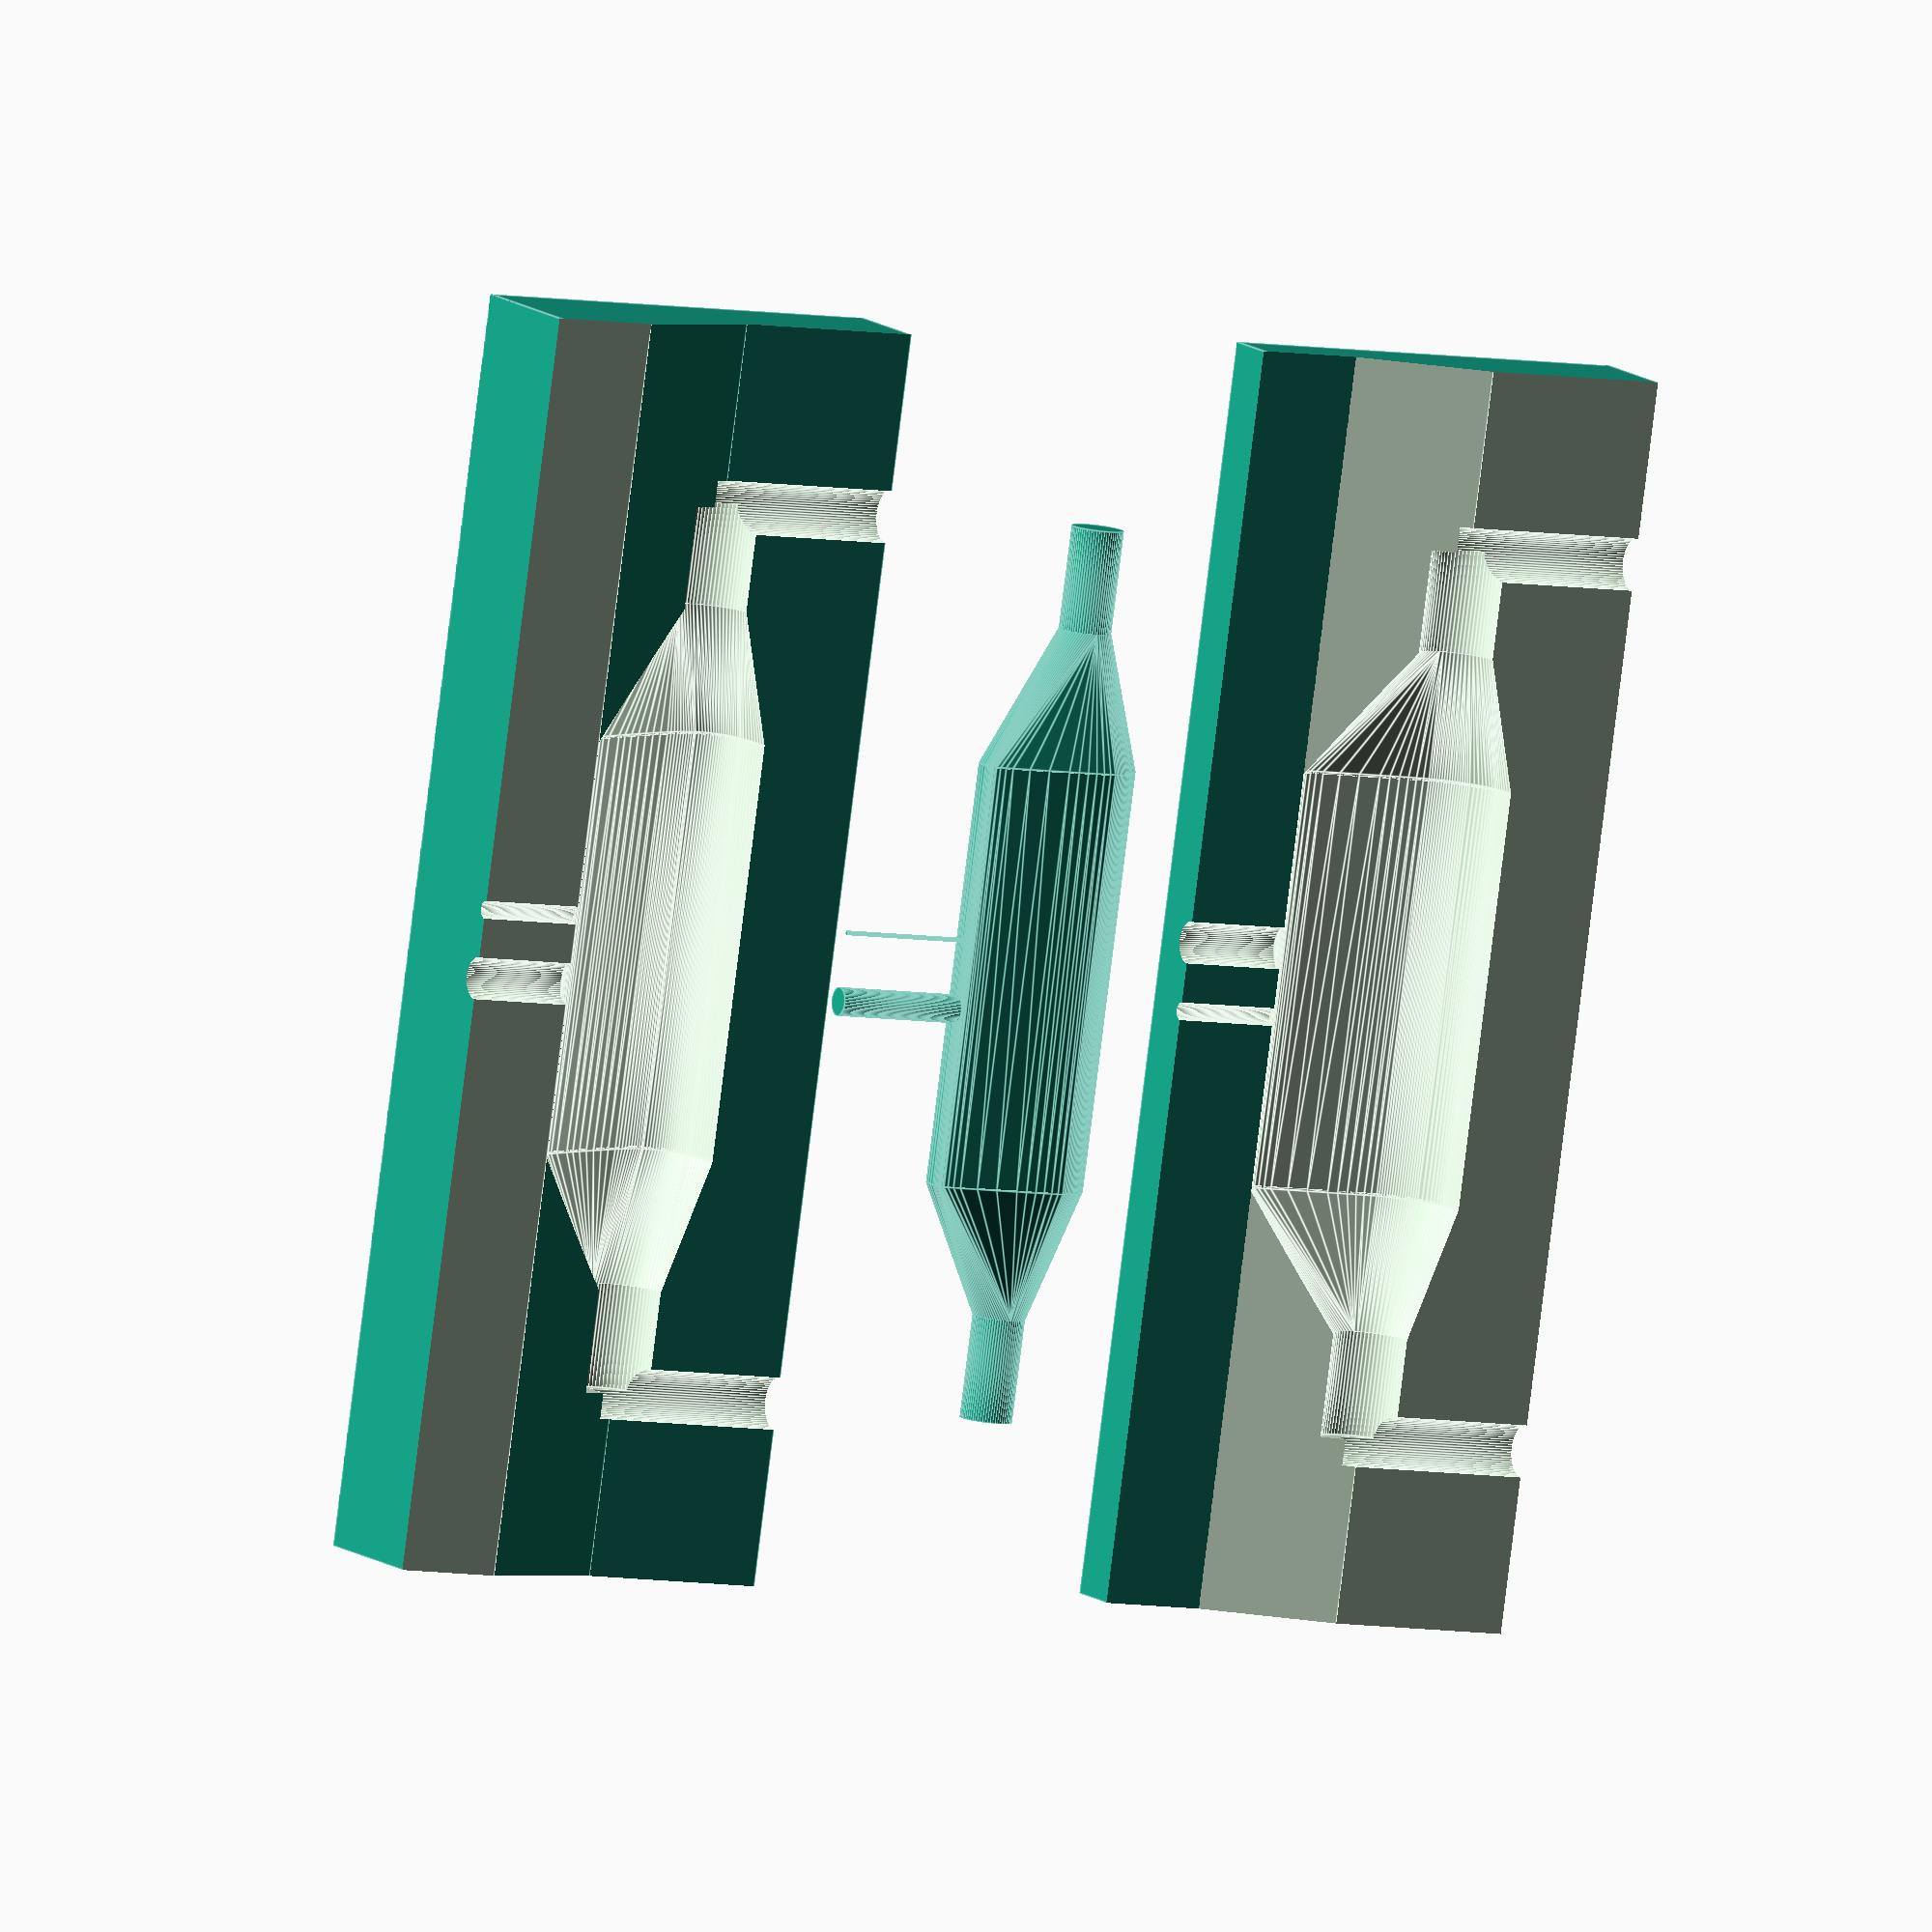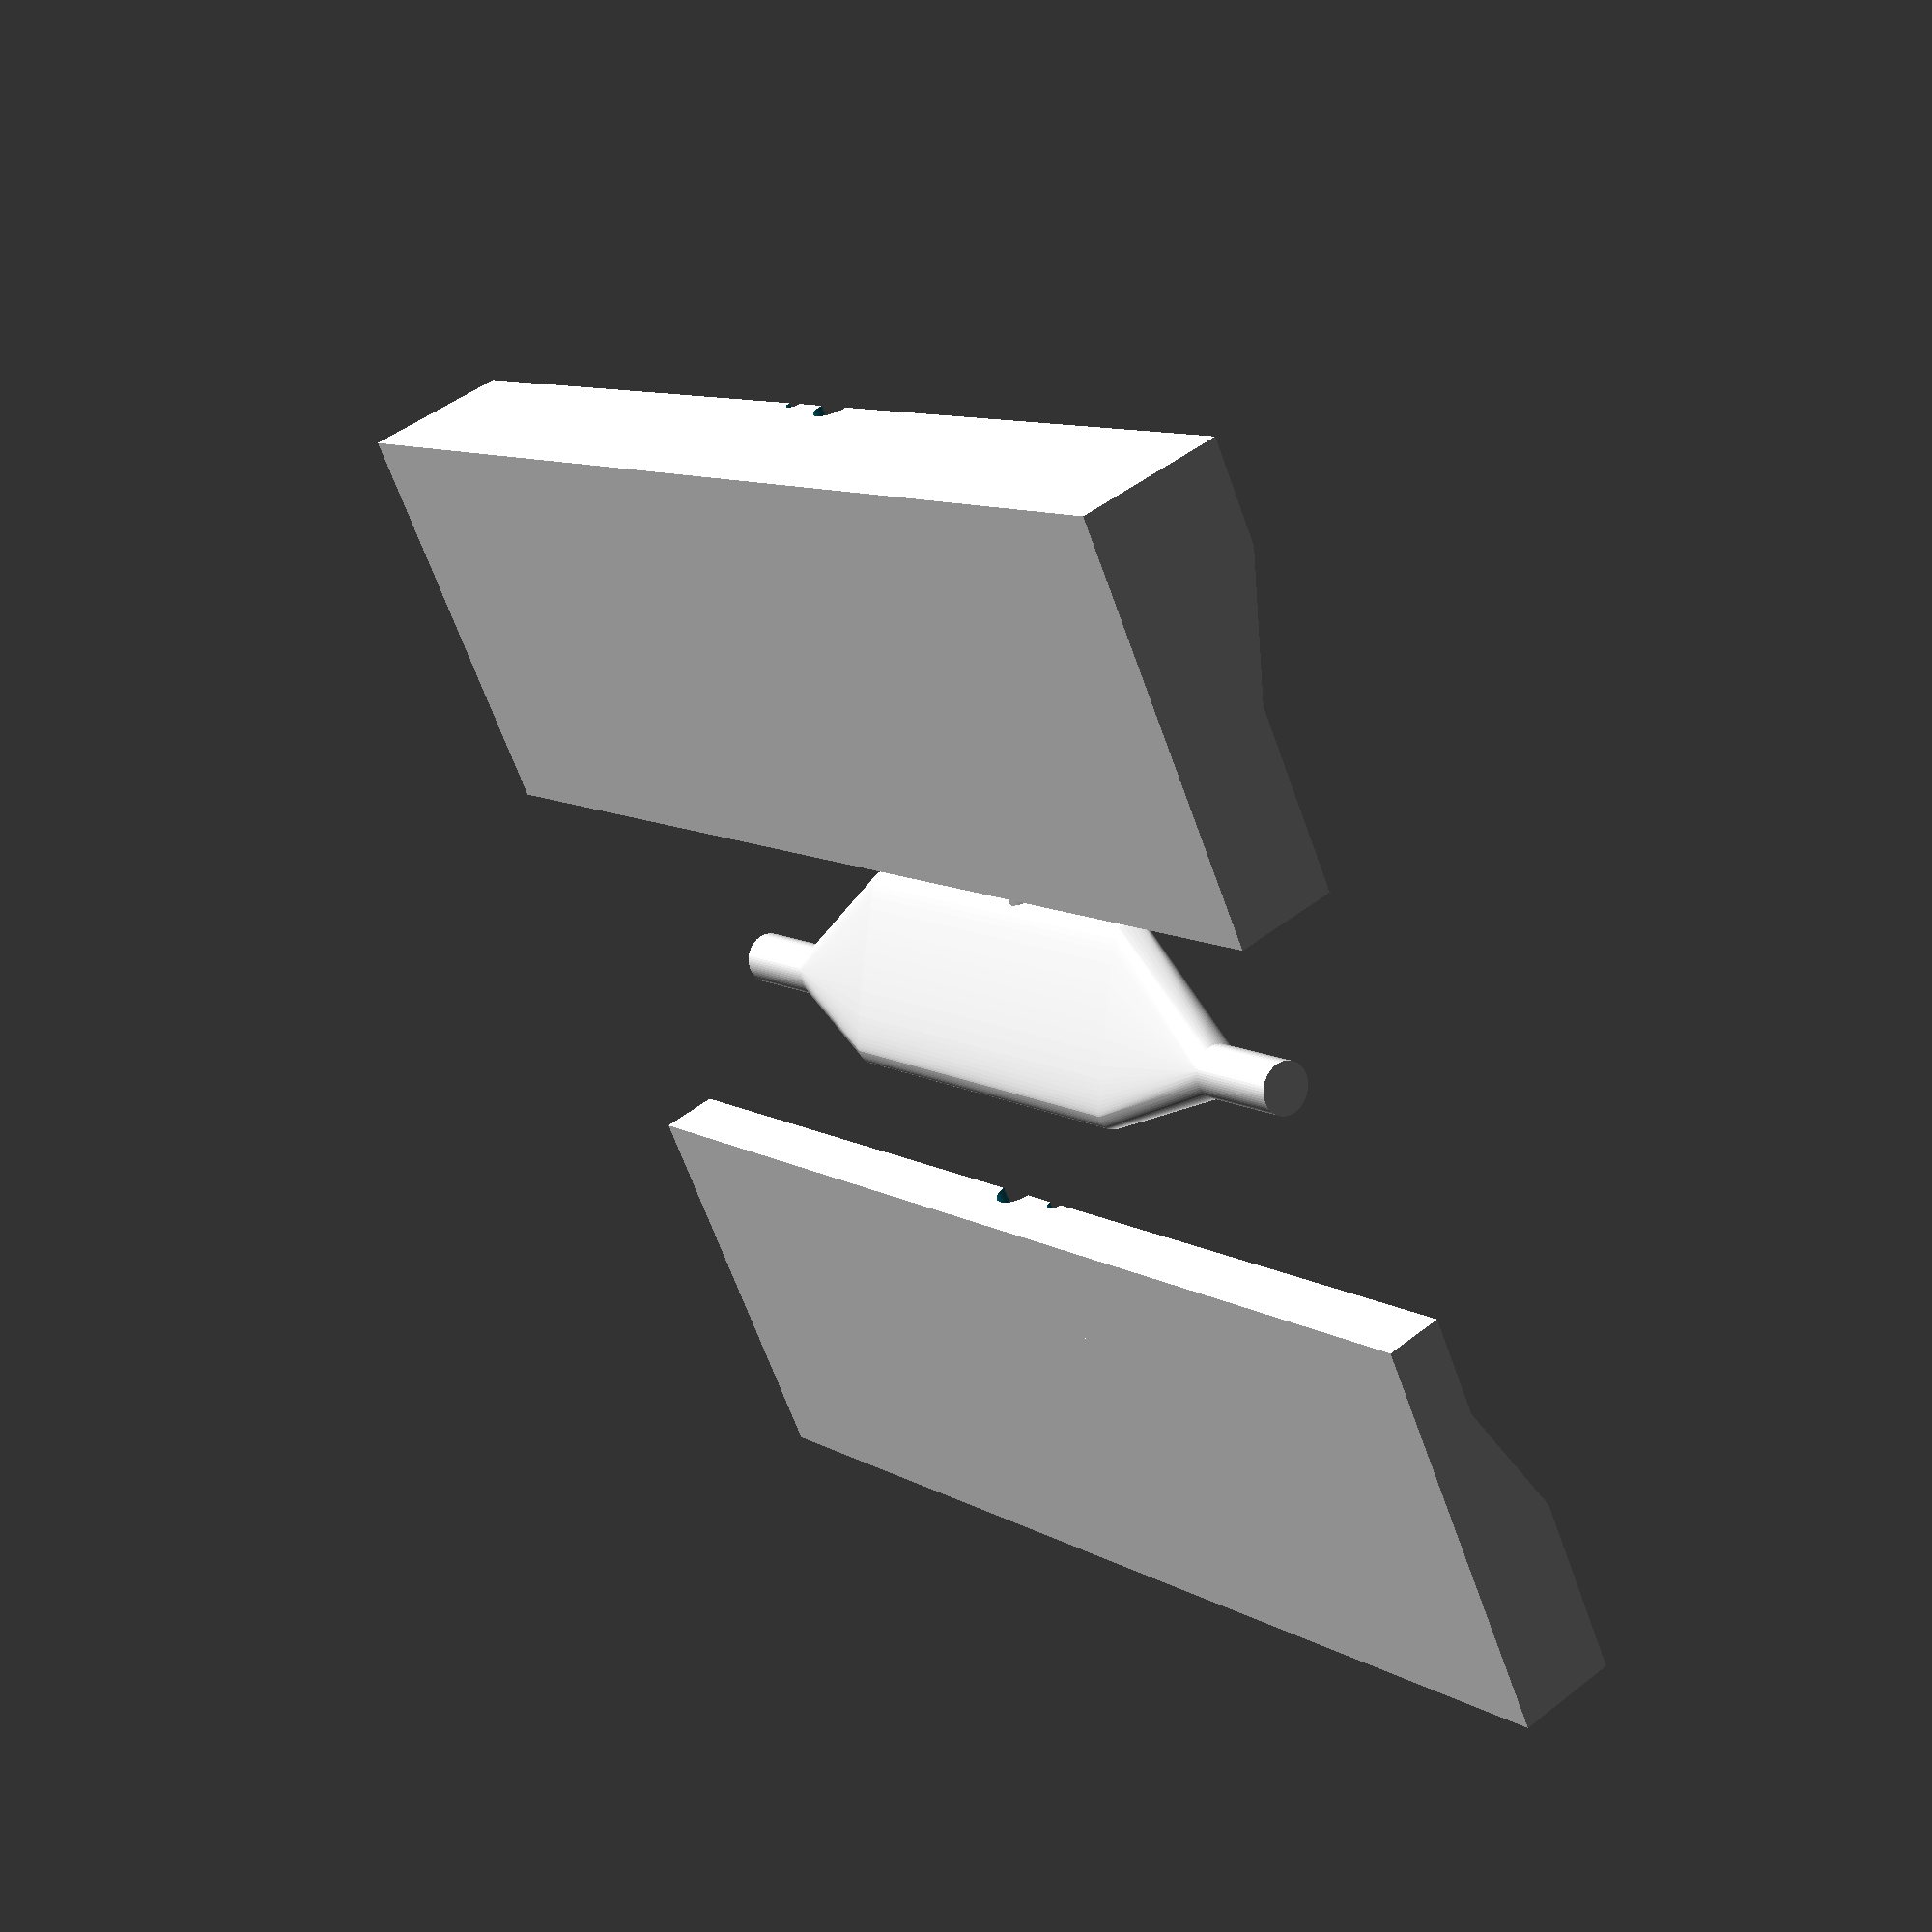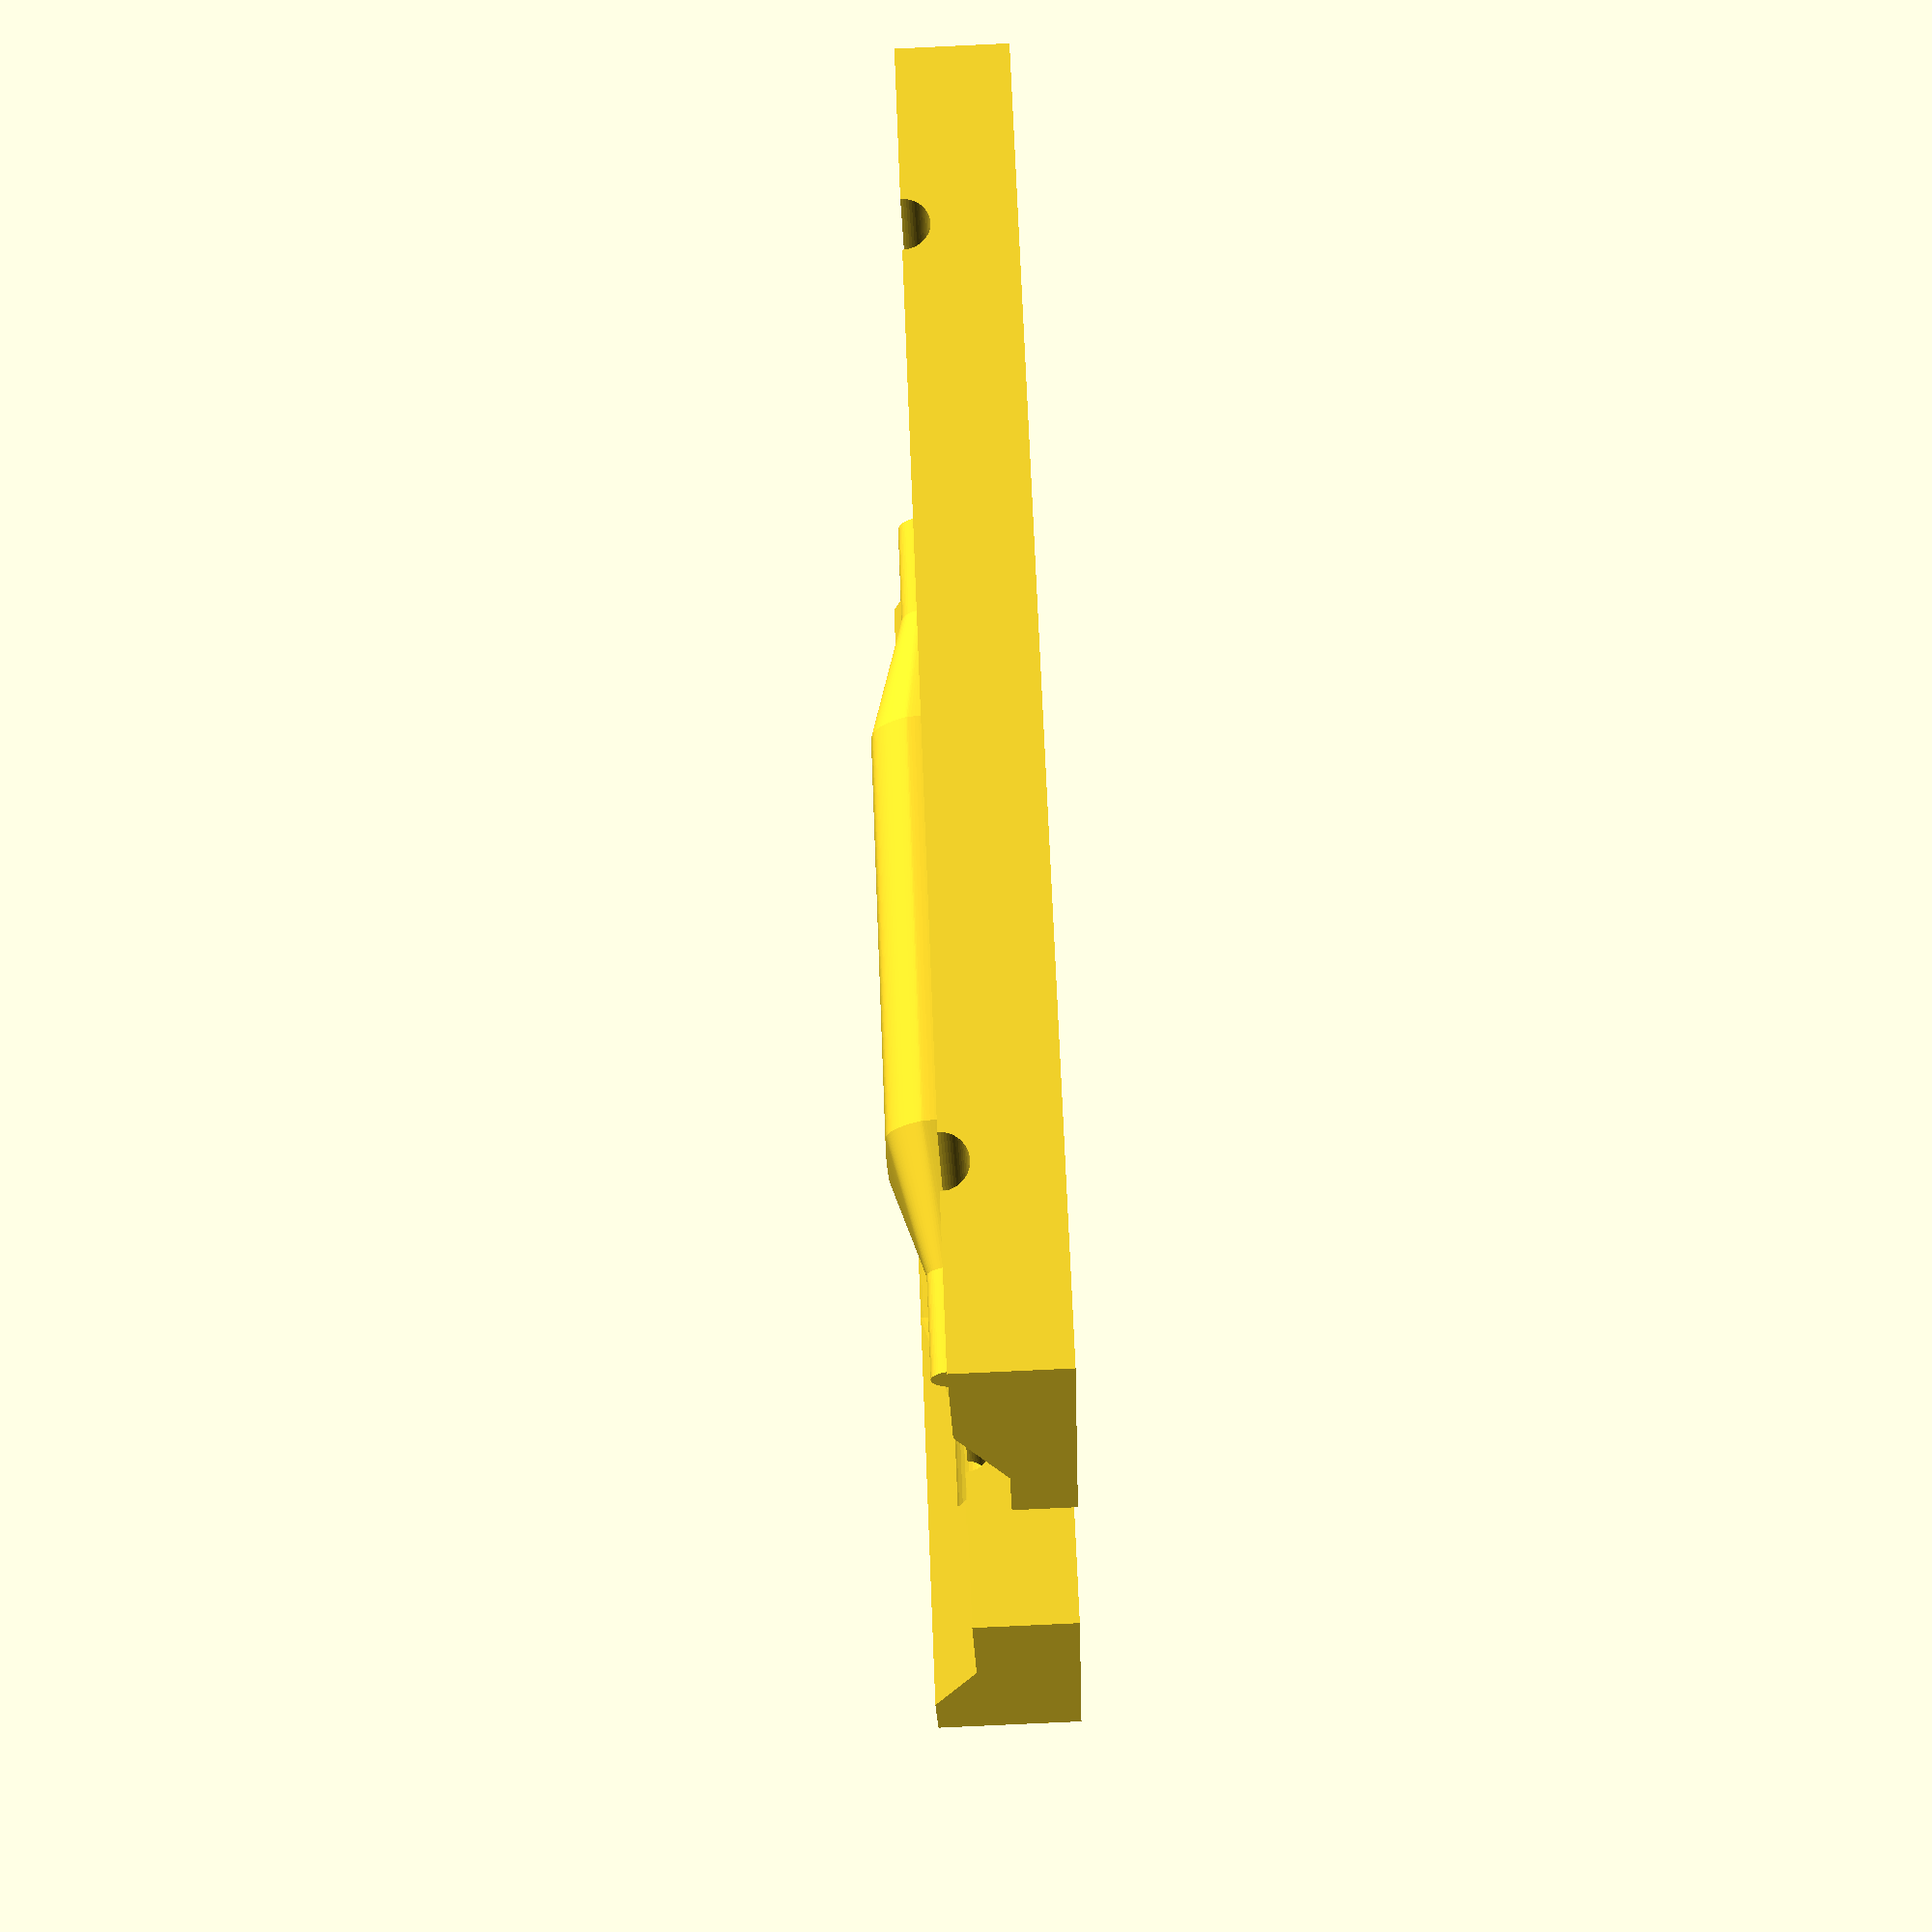
<openscad>
// This script supports a workflow where"
// - a measurement is made of the two critical maesurements for an individual,
// - then this mold can be made, printed, and used to construct the cannula by injecting silicone.
// (must be a platinum cure silicone)


// Additional tools required:
// - Inkscape to draw the outline (attached as SVG but extracted using exporter and embedded as a shape below
// - Inkscape to Openscad exporter to get shape out: http://www.thingiverse.com/thing:1065500
//

// E.g.
// Input parameters
left_nare_OD = 3.19;
right_nare_OD = 1.36;
septum_dist = 5.26;
show_Xsection = false; // true
injection_port_dia = 4; // injection port size (sprue)

/* [Fixed] */
nare_thickness = 0.5;     // Thickness of Nare tubes (both the same for now)
nasal_prong_length = 8;   // Length of Nasal Prong into Nose
cannula_length = 32;      // Length of Cannula (up until tube endings)
cannula_thickness = 1.0;  // Thickness of the Cannula core tube
end_tube_OD = 6;          // OD of tubing to connect to Cannula
end_tube_thickness = 1.0; // Thickness of interface tubes at end of Cannula
tube_blend_length = 10;   // The length of the transition from cannula_shape to tubing
end_tube_length = 6;      // Length of the tube part at the ends
tube_X_offset = 0;        // X position of the tube wrt to the cannula shape
tube_Y_offset = -2;       // Y position

// mold params
mold_end_tube_buffer = 4;  // used to make the tubes longer so we can have sprues and keys. cut them off when extracted

// Specific params relevant to a given Cannula shape
Cannula_height = 16;        // Height of profile of Cannula core tube
Nare_X_offset = -3.5;       // Adjustment specific to a shape to get Nares penetrating the Cannula in correct position

/* [Hidden] */
$fn = 64;    // how many samples around circles and cylinders get.
Delta = 0.1; // used to ensure primitive overlaps to get properly closed stl files.

// The Cannula shape (taken from Inkscape profile. Extracted using dnewman's Inkscape to Openscad converter)
Cannula_shape = [[-55.609194,210.386231],[-60.266152,208.843238],[-65.788622,206.451648],[-72.025839,203.246181],
				 [-78.827037,199.261559],[-86.041451,194.532500],[-93.518316,189.093726],[-101.106866,182.979956],
				 [-108.656336,176.225911],[-112.369302,172.619636],[-116.015961,168.866311],[-119.577467,164.970278],
				 [-123.034975,160.935876],[-126.369639,156.767445],[-129.562613,152.469326],[-132.595052,148.045858],
				 [-135.448109,143.501381],[-138.102940,138.840236],[-140.540699,134.066762],[-142.742540,129.185300],
				 [-144.689617,124.200189],[-146.363084,119.115770],[-147.744097,113.936382],[-148.813808,108.666366],
				 [-149.553374,103.310061],[-150.623685,90.805389],[-151.562567,75.219075],[-152.371212,57.054651],
				 [-153.050809,36.815650],[-153.602549,15.005605],[-154.027623,-7.871951],[-154.502536,-54.815466],
				 [-154.485073,-99.986633],[-153.984760,-139.357189],[-153.556511,-155.608406],[-153.011122,-168.898872],
				 [-152.349782,-178.725054],[-151.976004,-182.181684],[-151.573684,-184.583419],[-150.516181,-187.692796],
				 [-149.070005,-191.029063],[-146.901729,-195.063756],[-145.520907,-197.228334],[-143.928486,-199.429905],
				 [-142.114108,-201.622597],[-140.067414,-203.760540],[-137.778047,-205.797862],[-135.235648,-207.688691],
				 [-132.429860,-209.387157],[-129.350324,-210.847389],[-125.781002,-212.079746],[-121.582801,-213.130097],
				 [-116.860782,-214.005842],[-111.720003,-214.714379],[-106.265525,-215.263107],[-100.602407,-215.659423],
				 [-89.070491,-216.024419],[-77.964734,-215.868554],[-68.125613,-215.251018],[-63.943691,-214.787620],
				 [-60.393607,-214.231000],[-57.580421,-213.588557],[-55.609194,-212.867689],[-52.491307,-211.045790],
				 [-49.104212,-208.470118],[-45.306389,-204.930025],[-40.956316,-200.214861],[-35.912472,-194.113978],
				 [-30.033334,-186.416725],[-23.177382,-176.912455],[-15.203094,-165.390519],[-1.313750,-144.602913],
				 [21.061796,-110.332481],[34.432884,-89.496085],[48.726710,-66.914839],[63.543668,-43.130694],
				 [78.484155,-18.685602],[93.148566,5.878483],[107.137296,30.019610],[120.050741,53.195828],[125.979356,64.252735],
				 [131.489297,74.865183],[136.530615,84.965427],[141.053359,94.485724],[145.007578,103.358329],
				 [148.343322,111.515499],[151.010641,118.889489],[152.959583,125.412555],[154.140198,131.016954],
				 [154.426774,133.453483],[154.502536,135.634941],[154.212368,143.506596],[153.588707,150.739461],
				 [152.621114,157.373589],[151.299151,163.449031],[149.612378,169.005839],[147.550357,174.084066],
				 [145.102649,178.723763],[142.258814,182.964983],[139.008413,186.847776],[135.341009,190.412196],
				 [131.246161,193.698293],[126.713430,196.746121],[121.732379,199.595731],[116.292567,202.287174],
				 [110.383556,204.860504],[103.994906,207.355771],[100.488273,208.540047],[96.618184,209.625210],
				 [92.411428,210.614142],[87.894798,211.509724],[78.039075,213.032367],[67.265343,214.216192],
				 [55.787927,215.084256],[43.821156,215.659612],[31.579356,215.965315],[19.276854,216.024419],
				 [7.127977,215.859978],[-4.652948,215.495048],[-15.851594,214.952683],[-26.253634,214.255936],
				 [-35.644741,213.427863],[-43.810588,212.491519],[-50.536848,211.469956],[-55.609194,210.386231],
				 [-55.609194,210.386231]];

//-----------------------------------
// helper functions to determine the X,Y dimensions of profiles
function min_x(shape_points) = min([ for (x = shape_points) min(x[0])]);
function max_x(shape_points) = max([ for (x = shape_points) max(x[0])]);
function min_y(shape_points) = min([ for (x = shape_points) min(x[1])]);
function max_y(shape_points) = max([ for (x = shape_points) max(x[1])]);

// Calculate the proper scale for an arbitrary curve,
//  so that its profile height = Cannula_height.
cannula_scale = Cannula_height / (max_y(Cannula_shape) - min_y(Cannula_shape));





// To make a mold, need to factor so that:
// - internal cores are sep object to outer shell.
// - can make a shell with voids for pumping in silicone
// The core needs to be split so it can be extracted from molded part.

//------------------------------
//Factored for a mold

// Outer body of the Cannula section
module outer_body (length) {
	linear_extrude(height=length,center=true,convexity=6)
	scale([cannula_scale, -cannula_scale, 1])
		polygon(Cannula_shape);
}

// Inner body of the Cannula section
module inner_body (length) {
	linear_extrude(height=length+Delta*2,center=true,convexity=6)
	offset(r=-cannula_thickness) {
		scale([cannula_scale, -cannula_scale, 1])
			polygon(Cannula_shape);
	}
}

// Outer body of the tube and mating extensions to the Cannula section
module outer_tube (mold=false) {
	// if mold then add length
	tube_len = (mold) ? end_tube_length + mold_end_tube_buffer : end_tube_length;
	hull() {
		// Cannula shape
		linear_extrude(height=Delta*2,convexity=6)
			scale([cannula_scale, -cannula_scale, 1])
				polygon(Cannula_shape);
		// to Tube shape
		translate([tube_X_offset,tube_Y_offset,-tube_blend_length])
			cylinder(h=Delta*2,d=end_tube_OD, center=true);
	}
	// tube end
	translate([tube_X_offset,tube_Y_offset,-tube_blend_length-end_tube_length/2])
		cylinder(h=tube_len,d=end_tube_OD, center=true);
}

// Inner body of the tube and mating extensions to the Cannula section
module inner_tube (mold=false) {
	// if mold then add length
	tube_len = mold ? end_tube_length + mold_end_tube_buffer : end_tube_length;
	translate([0,0,Delta])
	hull() {
		// Cannula shape
		linear_extrude(height=Delta,convexity=6)
			offset(r=-cannula_thickness) {
				scale([cannula_scale, -cannula_scale, 1])
					polygon(Cannula_shape);
			}
		// to Tube shape
		translate([tube_X_offset,tube_Y_offset,-tube_blend_length-Delta*2])
			cylinder(h=Delta,d=end_tube_OD-end_tube_thickness*2, center=true);
	}
	// hole
	translate([tube_X_offset,tube_Y_offset,-tube_blend_length - end_tube_length/2])
		cylinder(h=tube_len,d=end_tube_OD-end_tube_thickness*2, center=true);
}

// Same module used for inner and outer Nares for Nostril tubes
module nare(dia, length) {
	cylinder(h=length, d=dia, center=true);
}

// Assemble Outer components to final shape
module Cannula_outer (length, mold=false) {
	// mold option adds to tube length
	// Outer 
	outer_body(length);
	// End tubes
	translate([0,0,-cannula_length/2])
		outer_tube(mold);
	translate([0,0,cannula_length/2])
	mirror([0,0,1])
		outer_tube(mold);
	// Nares
	translate([Nare_X_offset,Cannula_height/2-Delta,0])
	rotate([90,0,0]) {
		// Outer diameters
		translate([0,-septum_dist/2,-nasal_prong_length/2])
			nare(left_nare_OD, nasal_prong_length+Delta*2);
		translate([0,septum_dist/2,-nasal_prong_length/2])
			nare(right_nare_OD, nasal_prong_length+Delta*2);
	}
}

// Assemble Inner components to final shape
module Cannula_inner (length, mold=false) {
	// mold option adds to tube length
	// Inner
	inner_body(length);
	// end tubes
	translate([0,0,-cannula_length/2 - Delta*2])
		inner_tube(mold);
	translate([0,0,cannula_length/2 + Delta*2])
	mirror([0,0,1])
		inner_tube(mold);
	// Nare cores
	translate([Nare_X_offset,Cannula_height/2-Delta,0])
	rotate([90,0,0]) {
		// Inner diameters
		translate([0,-septum_dist/2,-nasal_prong_length/2])
			nare(left_nare_OD-nare_thickness*2, nasal_prong_length+cannula_thickness*2);
		translate([0,septum_dist/2,-nasal_prong_length/2])
			nare(right_nare_OD-nare_thickness*2, nasal_prong_length+cannula_thickness*2);
	}
}

// Construct final Cannula with Inner core subtracted from Outer shell.
// This is the full Cannula object.
module cannula_body (length, mold=false) {
	difference () {
		// Outer elements
		Cannula_outer(length, mold);
		// Inner elements
		Cannula_inner(length, mold);
		// Xsection cube for checking clearances
		if (show_Xsection) {
			translate([end_tube_OD + mold_end_tube_buffer,0,0]) 
			cube(size=[end_tube_OD*2 + mold_end_tube_buffer*2, end_tube_OD*2, cannula_length*2+Delta*2],center=true);	
		}
	}
}


// To make a mold:
//   - Build a mold block
//     - Subtract Sprues
//     - Subtract Cannula object
//   - Split mold block into two pieces
//   - Split inner core into components
//     - will need Nare cores and split core in half so can be pulled out of rubber positive.

module sprues() {
	// injection points (symmetrical)
	inj_point = cannula_length/2 + tube_blend_length + end_tube_length + mold_end_tube_buffer/2;
	rotate([90,0,0]) {
		translate([0,-inj_point, Cannula_height/2+end_tube_thickness])
			cylinder(h=Cannula_height, d=injection_port_dia, center=true);
		translate([0,inj_point, Cannula_height/2+end_tube_thickness])
			cylinder(h=Cannula_height, d=injection_port_dia, center=true);
	}
}

// Core mold block subracts Cannula and Sprues
module mold_block(length, block_len) {
	difference() {
		// block
		translate([-Cannula_height/2,-Cannula_height/2-nasal_prong_length-Delta, -block_len/2])
			cube(size=[Cannula_height, Cannula_height+nasal_prong_length*2, block_len]);
		// Cannula
		Cannula_outer(length, true);
		// Sprues
		sprues();
		// Xsection cube for checking clearances
		if (show_Xsection) {
			translate([end_tube_OD+Nare_X_offset/2,Cannula_height-end_tube_OD/2,0]) 
			 cube(size=[Cannula_height, Cannula_height+nasal_prong_length*2, block_len*1.4],center=true);	
		}
	}
}

// This shape is the dividing line between the two halves of the mold.
// Will be used to cut the mold block.
module mold_divider(length, block_length, block_width_adj = 0.0) {
	X_diff = Nare_X_offset - tube_X_offset;
	Y_diff = Cannula_height/2 - tube_Y_offset;
	rot = atan(X_diff / Y_diff);
	translate([0,-Cannula_height-Delta-block_width_adj/2,-block_length/2-Delta-block_width_adj/2])
		cube(size=[Cannula_height/2+Delta,Cannula_height+nasal_prong_length*2+block_width_adj, block_length+Delta*2+block_width_adj]);
	difference () {
		// angled part
		translate([tube_X_offset,tube_Y_offset,-block_length/2-Delta-block_width_adj/2])
		rotate([0,0,-rot])
			cube(size=[Cannula_height/2,Cannula_height*1.5, block_length+Delta*2+block_width_adj]);
		// nare part
		translate([Nare_X_offset-Cannula_height/2,Cannula_height/2-block_width_adj/2,-block_length/2-Delta-block_width_adj/2])
			cube(size=[Cannula_height/2,nasal_prong_length+block_width_adj,block_length+Delta*2+block_width_adj]);
	}
}

// One side of the external mold
module mold_A (length, block_len) {
	intersection() {
		mold_divider(length, block_len);
		mold_block(length, block_len);
	}
}

// The other side of the external mold
module mold_B (length, block_len) {
	difference() {
		mold_block(length, block_len); 
		mold_divider(length, block_len, 1);
	}
}


// Make a two part external mold
// and a split internal core 
module mold(length, disassemble=true) {
	block_len = cannula_length + (tube_blend_length+end_tube_length)*4;
	//mold_block(length, block_len); // for ref
	// Work out how to transform it for disassembly
	base90 = disassemble ? 90 : 0;
	base90neg = -base90*2;
	basetrans = disassemble ? Cannula_height*2 : 0;
	basetransneg = -basetrans*2;
	// Apply
	translate([0,basetrans,0])
	rotate([0,base90,0]) {
		mold_A(length, block_len);
		translate([0,basetransneg,0])
		rotate([0,base90neg,0])
			mold_B(length, block_len);
	}
	// The split core
	rotate([0,base90,0])
		Cannula_inner(length, true); //trim ends off, add Keys
}


///------------------------
//cannula_body(cannula_length);
// or 
mold(cannula_length);
</openscad>
<views>
elev=169.7 azim=98.0 roll=207.1 proj=o view=edges
elev=132.0 azim=210.9 roll=311.2 proj=p view=wireframe
elev=78.7 azim=326.8 roll=92.7 proj=p view=solid
</views>
